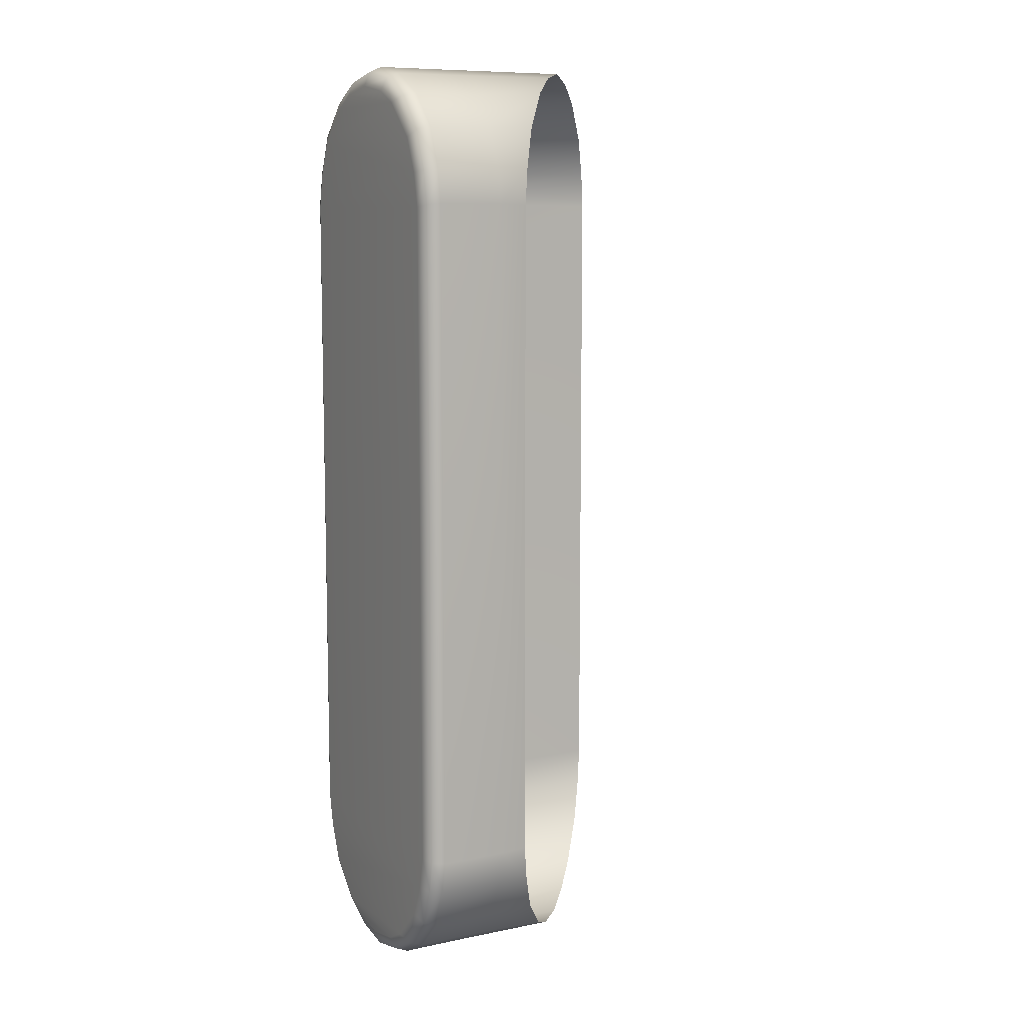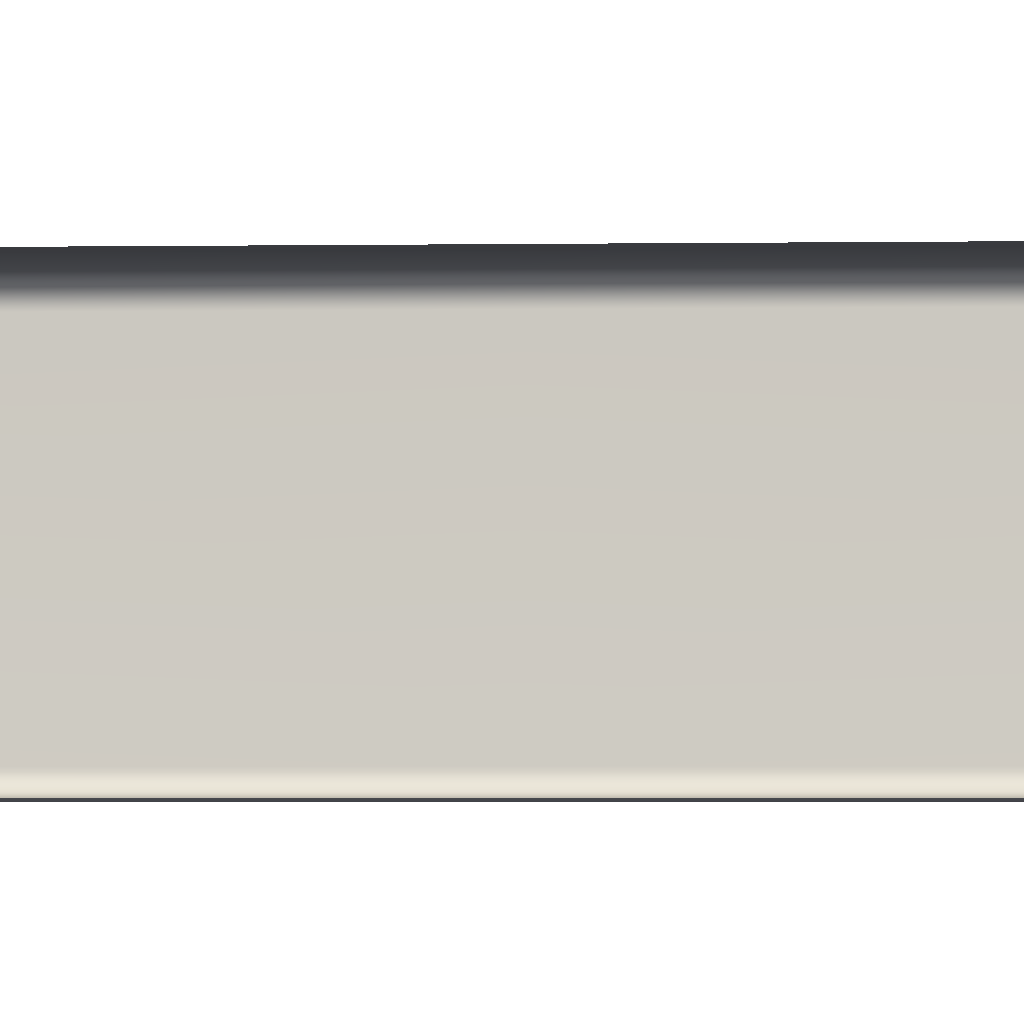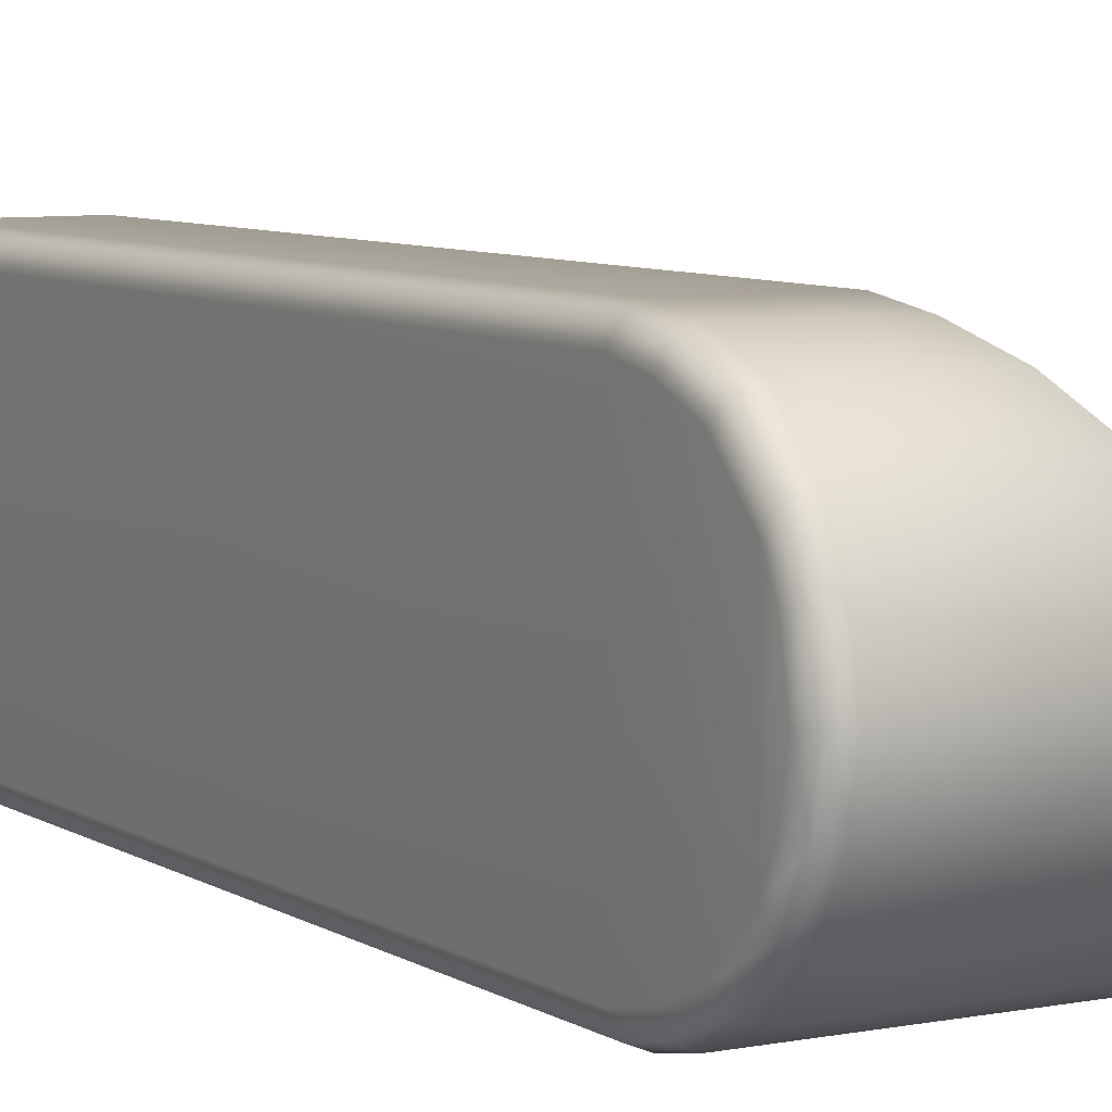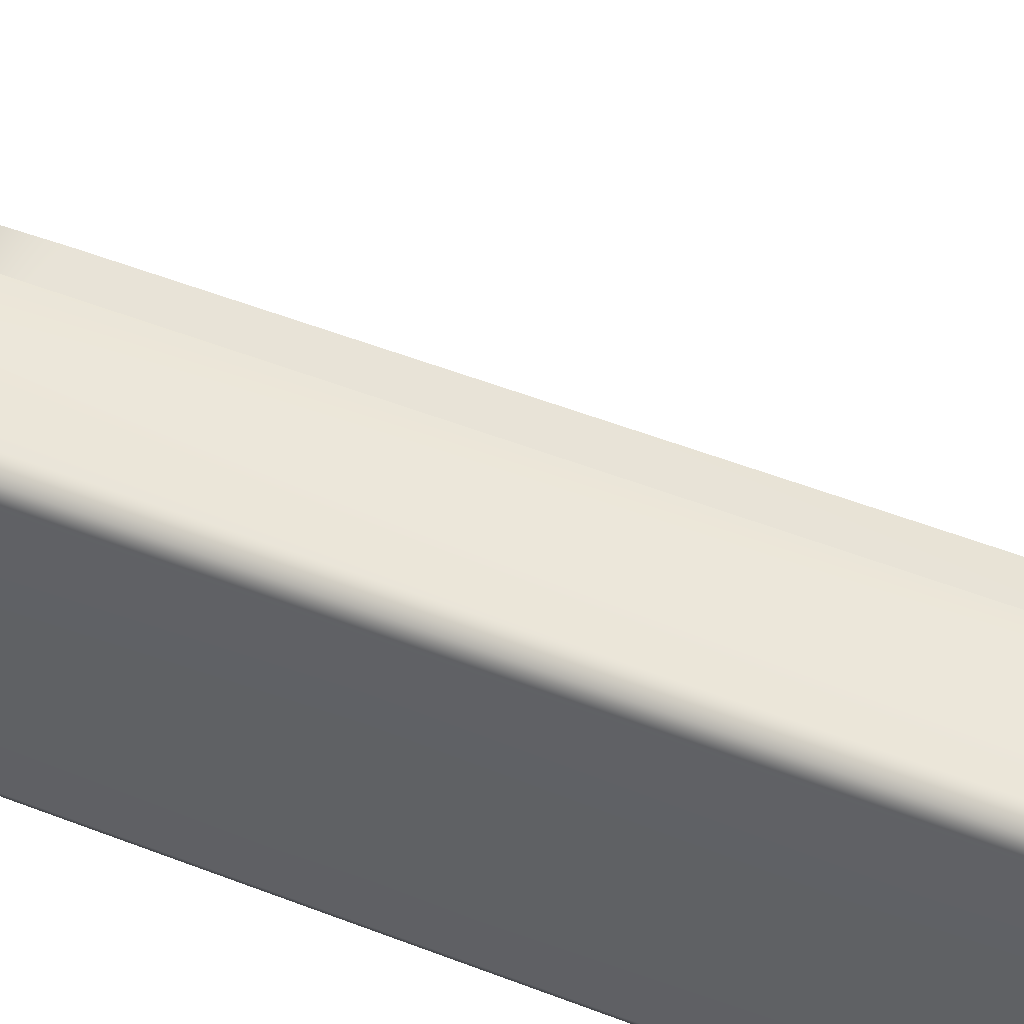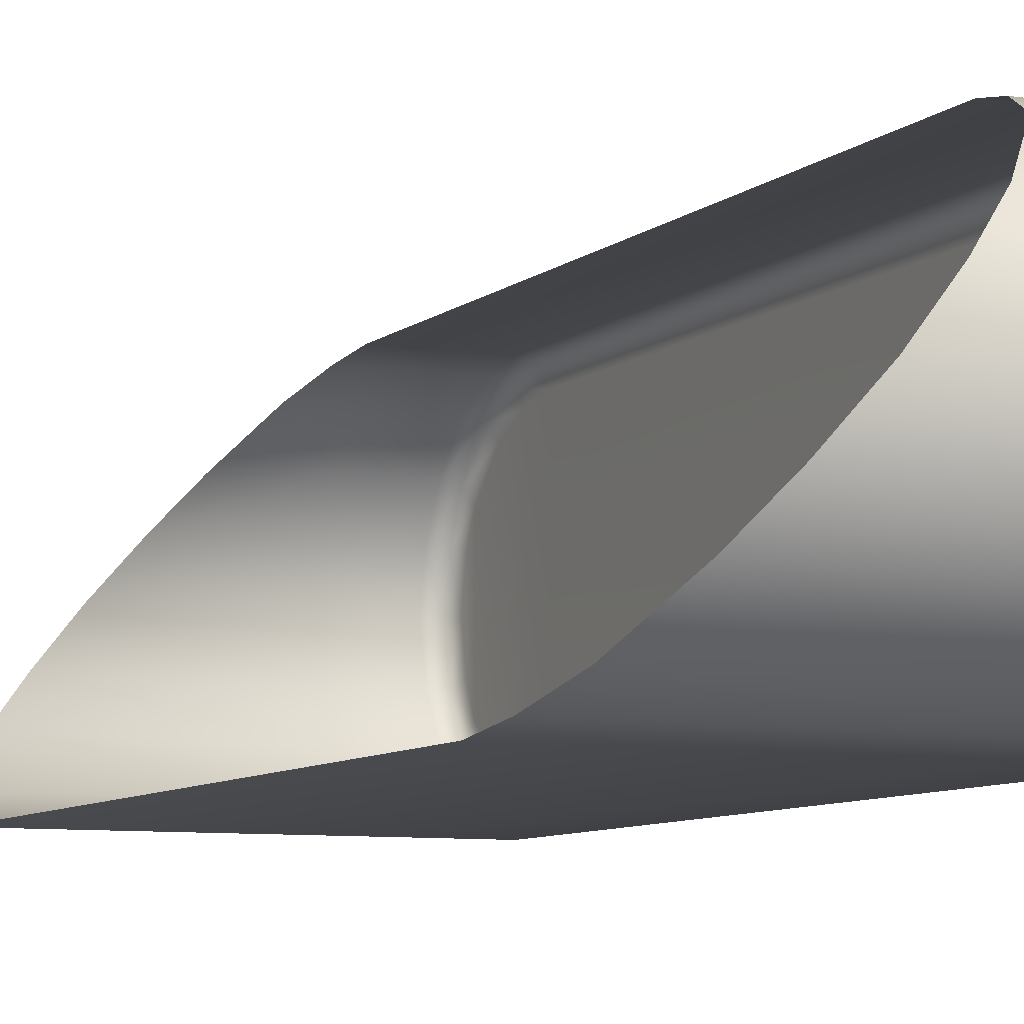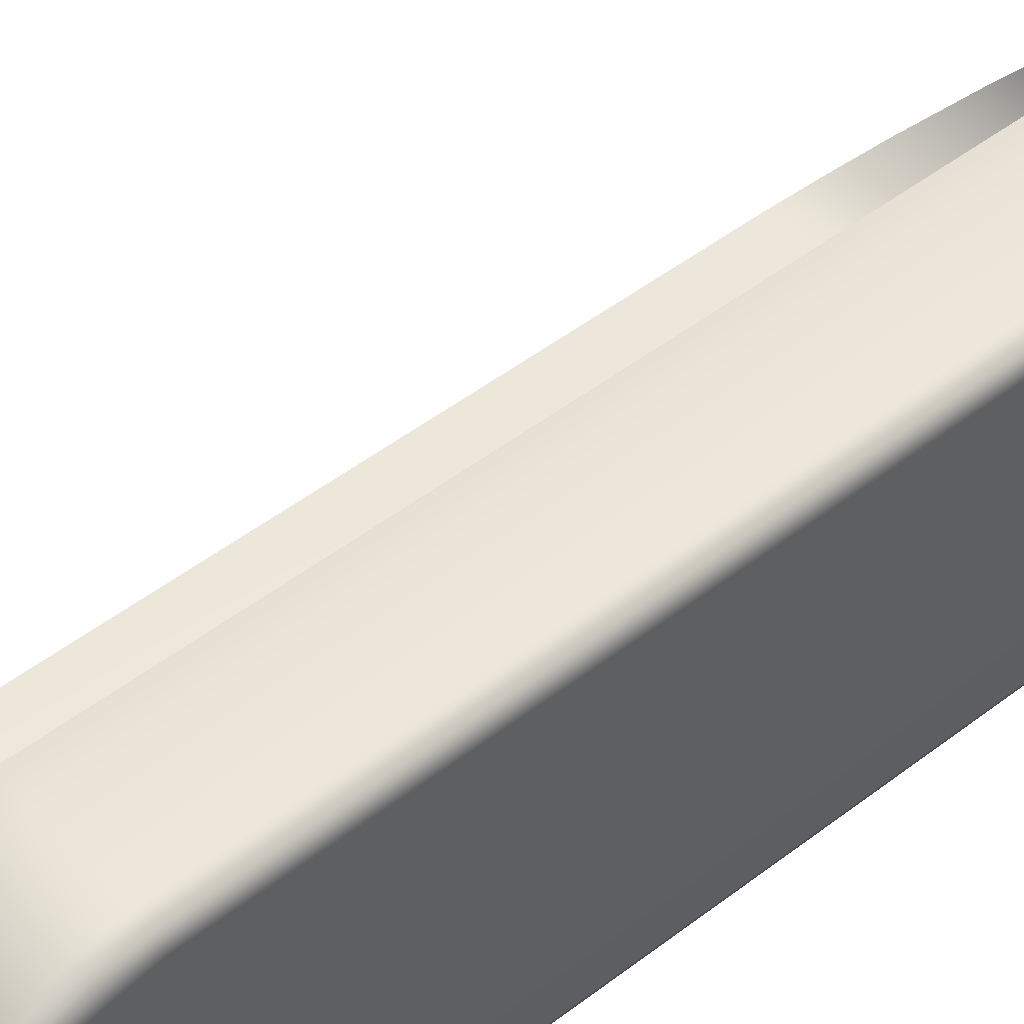
<metadata>
{"format":"obj","ext":"obj","renderer":"f3d","projection":"perspective","resolution":1024,"background":"white","views":[{"elev":9.3,"azim":150.9,"up":"+Z"},{"elev":-4.3,"azim":-87.7,"up":"+Y"},{"elev":7.0,"azim":149.9,"up":"+Y"},{"elev":52.6,"azim":112.7,"up":"+Y"},{"elev":-7.4,"azim":-24.3,"up":"+Y"},{"elev":48.1,"azim":49.2,"up":"+Y"}]}
</metadata>
<code>
g ENV_S09_KrakenAttack_Attach_Orange
v -1.022 -1.138 -4.08
v -0.4615 -1.138 -4.08
v -0.4615 -0.7804 -4.005
v -1.022 -0.7804 -4.005
v -2.262 -1.138 -4.082
v -0.4615 -0.44 -3.818
v -1.964 -0.7862 -4.015
v -1.022 -0.4396 -3.817
v -1.71 -0.4864 -3.865
v -0.4615 -0.1586 -3.534
v -1.022 -0.1586 -3.534
v -1.432 -0.1578 -3.536
v -1.022 -0.01171 -3.18
v -0.4615 -0.01026 -3.177
v -1.31 -0.01401 -3.19
v -0.4615 0.04696 -2.89
v -1.022 0.04696 -2.886
v -1.257 0.04785 -2.876
v -0.4615 0.04696 0
v -1.022 0.04696 0
v -1.257 0.04785 0
v -1.257 0.04785 2.876
v -1.022 0.04696 2.886
v -0.4615 0.04696 2.89
v -1.31 -0.01401 3.19
v -1.022 -0.01171 3.18
v -0.4615 -0.01026 3.177
v -1.432 -0.1578 3.536
v -0.4615 -0.1586 3.534
v -1.022 -0.1586 3.534
v -1.71 -0.4864 3.865
v -1.022 -0.4396 3.817
v -0.4615 -0.44 3.818
v -1.964 -0.7862 4.015
v -1.022 -0.7804 4.005
v -2.262 -1.138 4.082
v -0.4615 -0.7804 4.005
v -1.022 -1.138 4.08
v -0.4615 -1.138 4.08
v -0.4615 -0.01026 3.177
v -0.4615 0.04696 2.89
v -0.3476 -0.0002208 2.88
v -0.4615 0.04696 0
v -0.3476 -0.05744 3.167
v -0.3476 -0.1983 3.506
v -0.4615 -0.1586 3.534
v -0.4615 -0.44 3.818
v -0.3476 -0.4844 3.794
v -0.4615 -0.7804 4.005
v -0.3476 -0.0002208 2.168e-17
v -0.3004 -0.1141 2.857
v -0.3004 -0.1724 3.147
v -0.3004 -0.2944 3.441
v -0.3476 -0.0002208 -2.88
v -0.4615 0.04696 -2.89
v -0.4615 -0.01026 -3.177
v -0.3476 -0.7869 3.959
v -0.3004 -0.5959 3.741
v -0.3004 -1.982 3.441
v -0.3476 -1.138 4.03
v -0.4615 -1.138 4.08
v -0.4615 -1.496 4.005
v -0.3004 -0.1141 -2.857
v -0.3476 -0.05744 -3.167
v -0.3476 -0.1983 -3.506
v -0.4615 -0.1586 -3.534
v -0.4615 -0.44 -3.818
v -0.3004 -0.1141 2.935e-17
v -0.3004 -2.163 -6.903e-18
v -0.3004 -0.1724 -3.147
v -0.3476 -0.4844 -3.794
v -0.4615 -0.7804 -4.005
v -0.3004 -2.163 2.857
v -0.3004 -2.163 -2.857
v -0.3004 -0.2944 -3.441
v -0.3004 -2.104 3.147
v -0.3476 -2.276 -1.019e-16
v -0.3476 -0.7869 -3.959
v -0.3004 -0.5959 -3.741
v -0.3004 -1.982 -3.441
v -0.3004 -2.104 -3.147
v -0.3476 -1.138 -4.03
v -0.4615 -1.138 -4.08
v -0.4615 -1.496 -4.005
v -0.3004 -0.8056 -3.848
v -0.3004 -1.138 -3.91
v -0.3476 -1.49 -3.959
v -0.3004 -1.681 -3.741
v -0.3004 -1.471 -3.848
v -0.3476 -1.792 -3.794
v -0.4615 -1.837 -3.818
v -0.3476 -2.078 -3.506
v -0.4615 -2.118 -3.534
v -0.4615 -2.266 -3.177
v -0.3476 -2.219 -3.167
v -0.4615 -2.324 -2.89
v -0.3476 -2.276 -2.88
v -0.4615 -2.324 -1.024e-16
v -0.3476 -2.276 2.88
v -0.4615 -2.324 2.89
v -0.3476 -2.219 3.167
v -0.4615 -2.266 3.177
v -0.3476 -2.078 3.506
v -0.4615 -2.118 3.534
v -0.4615 -1.837 3.818
v -0.3476 -1.792 3.794
v -0.3004 -1.681 3.741
v -0.3476 -1.49 3.959
v -0.3004 -1.471 3.848
v -0.3004 -1.138 3.91
v -0.3004 -0.8056 3.848
v -1.022 -1.138 4.08
v -0.4615 -1.138 4.08
v -1.022 -1.496 4.005
v -2.262 -1.138 4.082
v -0.4615 -1.496 4.005
v -2.56 -1.49 4.015
v -0.4615 -1.837 3.818
v -1.022 -1.837 3.817
v -2.814 -1.79 3.865
v -0.4615 -2.118 3.534
v -1.022 -2.118 3.534
v -3.093 -2.119 3.536
v -1.022 -2.265 3.18
v -0.4615 -2.266 3.177
v -3.214 -2.263 3.19
v -1.022 -2.324 2.886
v -0.4615 -2.324 2.89
v -3.267 -2.325 2.876
v -0.4615 -2.324 -1.024e-16
v -1.022 -2.324 0
v -3.267 -2.325 0
v -3.267 -2.325 -2.876
v -1.022 -2.324 -2.886
v -0.4615 -2.324 -2.89
v -3.214 -2.263 -3.19
v -0.4615 -2.266 -3.177
v -1.022 -2.265 -3.18
v -3.093 -2.119 -3.536
v -0.4615 -2.118 -3.534
v -1.022 -2.118 -3.534
v -2.814 -1.79 -3.865
v -1.022 -1.837 -3.817
v -0.4615 -1.837 -3.818
v -2.56 -1.49 -4.015
v -1.022 -1.496 -4.005
v -0.4615 -1.496 -4.005
v -2.262 -1.138 -4.082
v -0.4615 -1.138 -4.08
v -1.022 -1.138 -4.08
g ENV_S09_KrakenAttack_Attach_Orange_0
f 3 2 1
f 3 1 4
f 5 4 1
f 6 3 4
f 5 7 4
f 6 4 8
f 7 8 4
f 7 9 8
f 10 6 8
f 9 11 8
f 10 8 11
f 9 12 11
f 10 11 13
f 12 13 11
f 10 13 14
f 12 15 13
f 16 14 13
f 15 17 13
f 16 13 17
f 15 18 17
f 19 16 17
f 18 20 17
f 19 17 20
f 18 21 20
f 20 21 22
f 23 19 20
f 20 22 23
f 23 24 19
f 23 22 25
f 26 24 23
f 23 25 26
f 26 27 24
f 26 25 28
f 29 27 26
f 26 28 30
f 29 26 30
f 30 28 31
f 32 29 30
f 30 31 32
f 32 33 29
f 32 31 34
f 35 33 32
f 32 34 35
f 35 34 36
f 35 37 33
f 35 36 38
f 38 37 35
f 38 39 37
f 42 41 40
f 43 41 42
f 42 40 44
f 40 45 44
f 40 46 45
f 47 45 46
f 47 48 45
f 49 48 47
f 43 42 50
f 44 51 42
f 50 42 51
f 45 52 44
f 44 52 51
f 48 53 45
f 45 53 52
f 54 43 50
f 54 55 43
f 56 55 54
f 49 57 48
f 48 58 53
f 57 58 48
f 59 52 53
f 58 59 53
f 49 60 57
f 49 61 60
f 60 61 62
f 63 54 50
f 56 54 64
f 63 64 54
f 65 56 64
f 65 66 56
f 67 66 65
f 63 50 68
f 50 51 68
f 69 68 51
f 63 68 69
f 63 70 64
f 65 64 70
f 67 65 71
f 72 67 71
f 69 51 73
f 73 51 52
f 63 69 74
f 70 63 74
f 71 65 75
f 65 70 75
f 73 52 76
f 59 76 52
f 74 69 77
f 73 77 69
f 72 71 78
f 71 75 79
f 78 71 79
f 70 80 75
f 80 79 75
f 70 74 81
f 70 81 80
f 72 78 82
f 72 82 83
f 84 83 82
f 78 79 85
f 78 86 82
f 78 85 86
f 84 82 87
f 87 82 86
f 88 85 79
f 80 88 79
f 86 85 89
f 87 86 89
f 89 85 88
f 87 89 88
f 84 87 90
f 87 88 90
f 90 88 80
f 84 90 91
f 90 80 92
f 91 90 92
f 91 92 93
f 92 80 81
f 92 94 93
f 92 81 95
f 92 95 94
f 74 95 81
f 95 96 94
f 74 97 95
f 95 97 96
f 74 77 97
f 97 98 96
f 97 77 98
f 99 98 77
f 73 99 77
f 99 100 98
f 73 101 99
f 100 99 101
f 73 76 101
f 100 101 102
f 76 103 101
f 103 102 101
f 103 104 102
f 103 105 104
f 76 59 103
f 103 106 105
f 59 106 103
f 106 62 105
f 59 107 106
f 58 107 59
f 106 108 62
f 107 108 106
f 60 62 108
f 58 109 107
f 107 109 108
f 110 60 108
f 110 108 109
f 57 60 110
f 57 111 58
f 111 109 58
f 111 110 109
f 57 110 111
f 114 113 112
f 115 114 112
f 114 116 113
f 115 117 114
f 118 116 114
f 117 119 114
f 118 114 119
f 117 120 119
f 121 118 119
f 120 122 119
f 121 119 122
f 120 123 122
f 124 121 122
f 123 124 122
f 124 125 121
f 123 126 124
f 127 125 124
f 126 127 124
f 127 128 125
f 126 129 127
f 130 128 127
f 129 131 127
f 130 127 131
f 129 132 131
f 133 131 132
f 130 131 134
f 133 134 131
f 130 134 135
f 136 134 133
f 137 135 134
f 136 138 134
f 137 134 138
f 139 138 136
f 140 137 138
f 139 141 138
f 140 138 141
f 142 141 139
f 140 141 143
f 142 143 141
f 140 143 144
f 145 143 142
f 144 143 146
f 145 146 143
f 144 146 147
f 148 146 145
f 149 147 146
f 148 150 146
f 149 146 150

</code>
